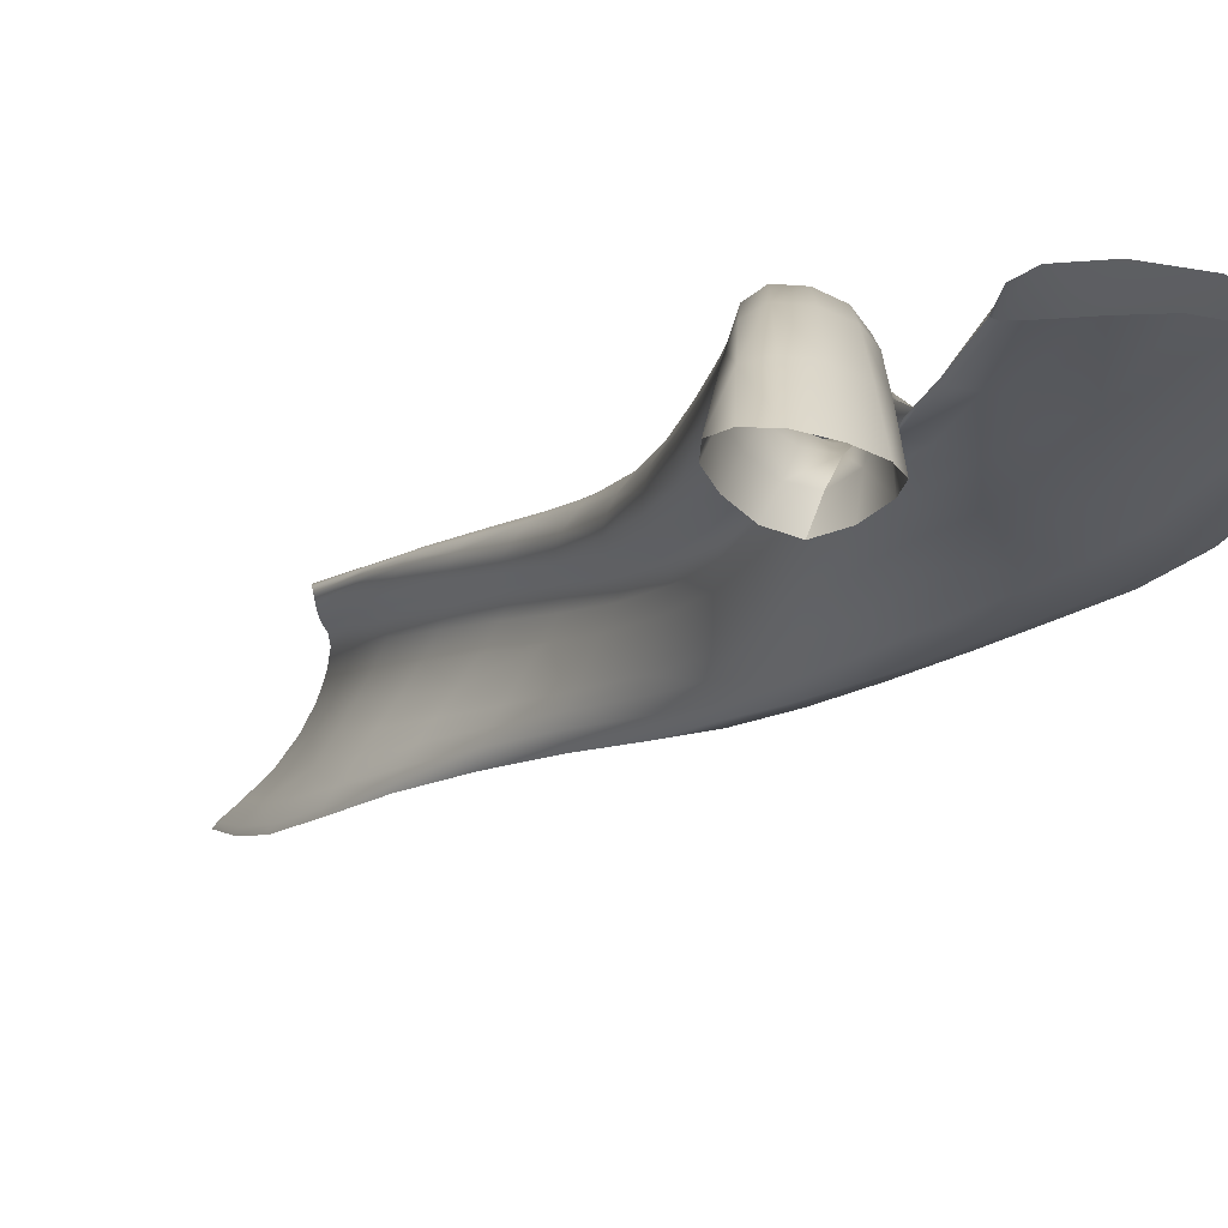
<metadata>
{"format":"obj","ext":"obj","renderer":"f3d","projection":"perspective","resolution":1024,"background":"white","views":[{"elev":12.8,"azim":-28.5,"up":"+Z"}]}
</metadata>
<code>
o Sternocleidomastoid_Muscle_Left
v 0.07278 17.15 0.3206
v 0.04724 17.12 0.3596
v 0.1238 17.23 0.3753
v 0.1459 17.25 0.3339
v 0.1878 17.27 0.2923
v 0.1214 17.19 0.2773
v 0.05268 17.12 0.2524
v -0.003443 17.06 0.2978
v -0.03194 17.01 0.3334
v 0.4721 17.29 0.3401
v 0.5169 17.27 0.3481
v 0.5463 17.35 0.2644
v 0.5079 17.39 0.2665
v 0.4798 17.43 0.2554
v 0.4543 17.31 0.3225
v 0.4078 17.16 0.4118
v 0.4263 17.17 0.4317
v 0.481 17.19 0.4462
v 0.05658 17.09 0.3862
v -0.01981 16.96 0.3507
v 0.02552 16.94 0.349
v 0.09473 17.08 0.3953
v 0.1641 17.21 0.4256
v 0.1315 17.22 0.4085
v 0.9025 17.28 0.1596
v 0.8689 17.27 0.1581
v 0.8206 17.36 0.0711
v 0.8535 17.37 0.07138
v 0.8459 17.37 0.09769
v 0.8899 17.29 0.1914
v 0.9364 17.22 0.3002
v 0.9537 17.2 0.2608
v 0.919 17.18 0.2577
v 0.5721 18.49 -0.308
v 0.5915 18.47 -0.2646
v 0.6212 18.31 -0.2077
v 0.6117 18.33 -0.2499
v 0.5954 18.34 -0.2899
v 0.5486 18.5 -0.347
v 0.5044 18.66 -0.4035
v 0.5365 18.65 -0.3627
v 0.5651 18.63 -0.3162
v 0.1556 17.08 0.3821
v 0.0966 16.95 0.3277
v 0.1667 16.98 0.298
v 0.2165 17.09 0.3562
v 0.2701 17.21 0.3951
v 0.2169 17.2 0.4183
v 0.404 19.09 -0.5891
v 0.3709 19.09 -0.6234
v 0.3633 18.96 -0.5863
v 0.3903 18.95 -0.5515
v 0.428 18.95 -0.5063
v 0.4481 19.08 -0.5434
v 0.4812 19.21 -0.5762
v 0.4316 19.22 -0.6201
v 0.3931 19.23 -0.652
v 0.5143 18.98 -0.311
v 0.5248 19.01 -0.3438
v 0.5203 18.89 -0.3105
v 0.5141 18.86 -0.2747
v 0.5033 18.83 -0.2479
v 0.5014 18.96 -0.2879
v 0.5075 19.08 -0.3283
v 0.5229 19.1 -0.3455
v 0.538 19.12 -0.3739
v 0.527 19.04 -0.3916
v 0.5162 19.07 -0.4453
v 0.4981 18.95 -0.4132
v 0.5155 18.92 -0.3598
v 0.5471 19.16 -0.4203
v 0.5434 19.19 -0.4748
v 0.8209 17.29 0.2439
v 0.7884 17.36 0.1444
v 0.7045 17.36 0.1965
v 0.7191 17.28 0.2975
v 0.7333 17.21 0.4158
v 0.8549 17.22 0.3601
v 0.492 18.94 -0.2693
v 0.4941 18.81 -0.2254
v 0.4885 18.8 -0.2043
v 0.4851 18.93 -0.2517
v 0.4884 19.06 -0.3021
v 0.4973 19.07 -0.3153
v 0.2545 17.11 0.3274
v 0.2703 17.15 0.2926
v 0.3335 17.25 0.3259
v 0.304 17.22 0.3644
v 0.2089 17.01 0.2712
v 0.2256 17.06 0.2414
v 0.4797 18.91 -0.2319
v 0.4769 19.04 -0.2844
v 0.4887 18.78 -0.1819
v 0.4973 18.76 -0.1626
v 0.4802 18.89 -0.214
v 0.4677 19.02 -0.2673
v 0.5616 19.05 -0.3857
v 0.5585 19.18 -0.4149
v 0.5508 19.14 -0.3601
v 0.5592 19.01 -0.3338
v 0.5706 18.87 -0.3007
v 0.5668 18.91 -0.3515
v 0.5513 18.94 -0.4055
v 0.5518 19.08 -0.4426
v 0.5536 19.21 -0.4772
v 0.4912 18.89 -0.2025
v 0.4656 19.02 -0.256
v 0.517 18.76 -0.1508
v 0.5386 18.76 -0.1489
v 0.5063 18.9 -0.2
v 0.4705 19.03 -0.253
v 0.3644 19.09 -0.637
v 0.3879 19.24 -0.6647
v 0.4084 19.24 -0.6567
v 0.3835 19.09 -0.6278
v 0.3745 18.95 -0.5902
v 0.3569 18.95 -0.5999
v 0.5514 18.98 -0.2956
v 0.5382 19.11 -0.327
v 0.5235 19.09 -0.3065
v 0.5423 18.95 -0.2671
v 0.5638 18.81 -0.2259
v 0.568 18.84 -0.2593
v 0.5191 18.91 -0.2092
v 0.482 19.05 -0.2608
v 0.5528 18.76 -0.1592
v 0.5605 18.77 -0.1773
v 0.5291 18.92 -0.2255
v 0.4963 19.06 -0.2745
v 0.7996 17.26 0.1967
v 0.8443 17.16 0.3066
v 0.7431 17.15 0.365
v 0.7087 17.26 0.2461
v 0.6765 17.36 0.1455
v 0.7568 17.36 0.1024
v 0.4836 18.52 -0.3839
v 0.4792 18.52 -0.4071
v 0.5295 18.36 -0.3501
v 0.528 18.36 -0.328
v 0.5309 18.35 -0.3008
v 0.4944 18.51 -0.3545
v 0.4582 18.67 -0.4089
v 0.4381 18.67 -0.443
v 0.4267 18.68 -0.4692
v 0.4728 17.28 0.2968
v 0.4542 17.15 0.3947
v 0.4142 17.16 0.3937
v 0.4475 17.31 0.2994
v 0.4581 17.43 0.2232
v 0.4858 17.4 0.2195
v 0.5255 17.36 0.2053
v 0.5253 17.25 0.2921
v 0.5247 17.13 0.3957
v 0.4274 19.09 -0.5937
v 0.4468 19.23 -0.6263
v 0.491 19.23 -0.5821
v 0.4794 19.09 -0.546
v 0.4739 18.94 -0.5058
v 0.4196 18.95 -0.5546
v 0.1814 17.21 0.2377
v 0.1234 17.16 0.2061
v 0.2394 17.28 0.2581
v 0.3012 17.29 0.2422
v 0.2349 17.22 0.2216
v 0.1864 17.17 0.1818
v 0.5358 18.93 -0.2443
v 0.5099 19.08 -0.2894
v 0.5627 18.79 -0.199
v 0.2128 17.36 0.3283
v 0.2737 17.46 0.309
v 0.3057 17.47 0.2694
v 0.2494 17.36 0.2878
v 0.1951 17.35 0.37
v 0.2604 17.46 0.3496
v 0.3287 17.57 0.281
v 0.3783 17.68 0.2399
v 0.4015 17.69 0.2031
v 0.3563 17.58 0.2429
v 0.3186 17.56 0.3202
v 0.3712 17.67 0.2777
v 0.4231 17.81 0.1812
v 0.4621 17.94 0.1138
v 0.4762 17.95 0.07795
v 0.4418 17.82 0.1446
v 0.4194 17.8 0.2183
v 0.4623 17.93 0.1496
v 0.5239 17.47 0.2287
v 0.5357 17.55 0.2028
v 0.5007 17.54 0.2358
v 0.4877 17.47 0.248
v 0.5628 17.45 0.2096
v 0.5755 17.55 0.1667
v 0.5591 17.64 0.1651
v 0.5886 17.75 0.1139
v 0.5643 17.73 0.1591
v 0.5291 17.62 0.2061
v 0.5933 17.65 0.1186
v 0.6144 17.76 0.06233
v 0.6185 17.86 0.04754
v 0.6383 17.99 -0.02539
v 0.6215 17.97 0.0218
v 0.5976 17.84 0.09459
v 0.6369 17.88 -0.0052
v 0.65 18.01 -0.07662
v 0.2034 17.34 0.4048
v 0.2703 17.45 0.384
v 0.2339 17.33 0.4239
v 0.3003 17.45 0.4029
v 0.3302 17.56 0.3553
v 0.3845 17.67 0.3141
v 0.3599 17.55 0.3756
v 0.4138 17.66 0.3365
v 0.4345 17.79 0.2559
v 0.4792 17.92 0.1868
v 0.4634 17.78 0.28
v 0.5076 17.92 0.2109
v 0.6455 17.93 -0.2179
v 0.6085 18.06 -0.2703
v 0.624 18.06 -0.262
v 0.6625 17.93 -0.2042
v 0.7013 17.8 -0.1418
v 0.6849 17.8 -0.1609
v 0.6568 17.8 -0.1558
v 0.624 17.93 -0.2092
v 0.5938 18.06 -0.2584
v 0.7253 17.67 -0.1011
v 0.7365 17.67 -0.07861
v 0.7708 17.56 -0.01867
v 0.7667 17.56 -0.04294
v 0.7335 17.56 -0.04216
v 0.6936 17.68 -0.0987
v 0.8088 17.46 0.009215
v 0.8067 17.45 0.03388
v 0.7756 17.46 0.009398
v 0.4381 17.42 0.2832
v 0.4671 17.5 0.2682
v 0.4383 17.46 0.3021
v 0.3907 17.36 0.3247
v 0.4151 17.37 0.2803
v 0.5029 17.59 0.2387
v 0.5407 17.7 0.1933
v 0.5213 17.67 0.2264
v 0.4818 17.57 0.2706
v 0.5756 17.82 0.1306
v 0.6035 17.94 0.05963
v 0.5889 17.92 0.09667
v 0.5575 17.79 0.1658
v 0.2827 17.33 0.4183
v 0.3471 17.44 0.3973
v 0.3313 17.33 0.3955
v 0.3924 17.44 0.3739
v 0.4041 17.55 0.3706
v 0.455 17.66 0.3323
v 0.4455 17.55 0.3465
v 0.4922 17.66 0.3076
v 0.5013 17.78 0.2764
v 0.5419 17.91 0.2074
v 0.5342 17.78 0.2511
v 0.5706 17.91 0.1823
v 0.7589 17.45 0.07854
v 0.7334 17.55 0.02566
v 0.6768 17.55 0.07762
v 0.6889 17.45 0.13
v 0.7132 17.67 -0.03477
v 0.6927 17.79 -0.09929
v 0.6696 17.79 -0.04505
v 0.6725 17.67 0.01862
v 0.6666 17.92 -0.1644
v 0.6377 18.06 -0.2259
v 0.6478 18.04 -0.1761
v 0.6617 17.91 -0.1115
v 0.3612 17.33 0.3633
v 0.4181 17.44 0.3398
v 0.467 17.55 0.3099
v 0.5098 17.66 0.2684
v 0.5483 17.78 0.2101
v 0.5821 17.91 0.1415
v 0.5736 17.91 -0.1034
v 0.5691 18.04 -0.1673
v 0.5744 18.05 -0.2013
v 0.5901 17.92 -0.1438
v 0.6032 17.79 -0.08313
v 0.5736 17.79 -0.03822
v 0.5453 17.78 0.01141
v 0.5575 17.9 -0.05688
v 0.5644 18.03 -0.1261
v 0.5721 17.67 0.02013
v 0.6137 17.67 -0.02337
v 0.6271 17.56 0.03251
v 0.5733 17.56 0.07228
v 0.5262 17.56 0.1131
v 0.534 17.66 0.06707
v 0.5813 17.46 0.1189
v 0.6487 17.46 0.08154
v 0.5942 17.35 0.1802
v 0.5246 17.46 0.1524
v 0.5183 17.84 0.06663
v 0.5417 17.97 -0.00501
v 0.5498 17.98 -0.02558
v 0.5293 17.85 0.04685
v 0.504 17.73 0.1154
v 0.49 17.72 0.1339
v 0.4708 17.71 0.145
v 0.5018 17.84 0.08008
v 0.5277 17.98 0.01012
v 0.4601 17.61 0.1818
v 0.4783 17.63 0.1663
v 0.4592 17.55 0.1976
v 0.4313 17.52 0.2106
v 0.398 17.49 0.2179
v 0.4369 17.59 0.1897
v 0.406 17.44 0.2207
v 0.4536 17.48 0.2073
v 0.3922 17.39 0.2299
v 0.3517 17.39 0.2336
v 0.5426 17.87 -0.000558
v 0.5576 18 -0.07238
v 0.5223 17.76 0.06857
v 0.5028 17.65 0.1219
v 0.4895 17.56 0.16
v 0.4876 17.48 0.1832
v 0.4722 17.83 0.1085
v 0.5019 17.97 0.04058
v 0.4368 17.7 0.1698
v 0.3973 17.58 0.2113
v 0.3516 17.48 0.2383
v 0.2976 17.37 0.2561
v 0.5587 18.2 -0.2801
v 0.5825 18.06 -0.2335
v 0.5561 18.2 -0.2517
v 0.565 18.21 -0.3029
v 0.5572 18.12 -0.06613
v 0.5462 18.12 -0.04956
v 0.5555 18.26 -0.09867
v 0.5642 18.26 -0.1169
v 0.5645 18.27 -0.1418
v 0.5611 18.12 -0.0883
v 0.5615 18.15 -0.1338
v 0.5572 18.3 -0.1873
v 0.5467 18.33 -0.2365
v 0.5598 18.17 -0.1844
v 0.5245 18.11 -0.0208
v 0.5034 18.09 0.0135
v 0.5214 18.24 -0.04337
v 0.5376 18.25 -0.07306
v 0.4944 18.08 0.0467
v 0.4986 18.07 0.07956
v 0.5262 18.21 0.01678
v 0.5179 18.22 -0.01287
v 0.6374 18.13 -0.0964
v 0.6428 18.16 -0.1446
v 0.6241 18.28 -0.1604
v 0.6246 18.25 -0.1138
v 0.6282 18.1 -0.05023
v 0.5174 18.06 0.1128
v 0.5451 18.05 0.1338
v 0.5716 18.19 0.05933
v 0.5458 18.2 0.04392
v 0.5752 18.21 -0.3164
v 0.5364 18.36 -0.3634
v 0.5502 18.36 -0.3597
v 0.5896 18.21 -0.3115
v 0.6203 18.08 -0.01089
v 0.6271 18.22 -0.0737
v 0.6292 18.21 -0.03671
v 0.6144 18.06 0.02706
v 0.576 18.05 0.1297
v 0.6009 18.04 0.1062
v 0.6199 18.19 0.03243
v 0.5986 18.19 0.05378
v 0.6389 18.17 -0.1899
v 0.6525 18.03 -0.1266
v 0.6271 18.19 -0.2343
v 0.6108 18.05 0.06904
v 0.6284 18.2 0.000474
v 0.4044 18.82 -0.5009
v 0.4336 18.81 -0.4605
v 0.385 18.82 -0.5319
v 0.5307 18.71 -0.2349
v 0.551 18.56 -0.1948
v 0.542 18.55 -0.1713
v 0.521 18.69 -0.2087
v 0.533 18.74 -0.2705
v 0.5507 18.59 -0.2279
v 0.5211 18.77 -0.3216
v 0.5349 18.62 -0.2794
v 0.4981 18.8 -0.3758
v 0.5102 18.64 -0.3334
v 0.5107 18.68 -0.1858
v 0.5297 18.54 -0.1491
v 0.5226 18.52 -0.1251
v 0.5053 18.66 -0.1631
v 0.5102 18.64 -0.1373
v 0.5291 18.5 -0.09634
v 0.5438 18.49 -0.07083
v 0.5235 18.63 -0.1149
v 0.5759 18.76 -0.3074
v 0.5892 18.6 -0.2591
v 0.5537 18.79 -0.3633
v 0.5884 18.72 -0.2541
v 0.6062 18.56 -0.2043
v 0.5433 18.62 -0.1029
v 0.561 18.48 -0.05661
v 0.5795 18.48 -0.05418
v 0.5639 18.62 -0.1017
v 0.3815 18.82 -0.544
v 0.4272 18.68 -0.4801
v 0.397 18.81 -0.5349
v 0.441 18.67 -0.4725
v 0.5917 18.69 -0.2131
v 0.6136 18.53 -0.1647
v 0.5909 18.66 -0.1808
v 0.6153 18.51 -0.1341
v 0.5796 18.62 -0.1123
v 0.5976 18.48 -0.06405
v 0.6111 18.48 -0.08264
v 0.5892 18.63 -0.1308
v 0.5213 18.8 -0.4122
v 0.4809 18.8 -0.4574
v 0.5191 18.95 -0.4565
v 0.5915 18.64 -0.1535
v 0.6158 18.49 -0.1064
v 0.51 18.5 -0.3242
v 0.4834 18.66 -0.3745
v 0.5376 18.34 -0.2723
v 0.5283 18.48 -0.2866
v 0.5622 18.41 -0.1576
v 0.5611 18.43 -0.1867
v 0.5538 18.4 -0.1369
v 0.5476 18.46 -0.2352
v 0.539 18.39 -0.1137
v 0.5279 18.38 -0.08738
v 0.5306 18.36 -0.05772
v 0.543 18.35 -0.03014
v 0.6066 18.44 -0.2124
v 0.6178 18.4 -0.1614
v 0.5611 18.34 -0.01012
v 0.5825 18.34 -0.001909
v 0.4829 18.52 -0.4189
v 0.4963 18.52 -0.4138
v 0.6251 18.38 -0.1216
v 0.6288 18.36 -0.08828
v 0.6048 18.33 -0.00974
v 0.6223 18.33 -0.02936
v 0.5208 18.51 -0.3861
v 0.4697 18.67 -0.4436
v 0.5724 18.35 -0.3309
v 0.6291 18.34 -0.05654
v 0.4877 19.08 -0.4957
v 0.52 19.2 -0.5273
v 0.4664 18.95 -0.4611
v 0.6085 17.27 0.333
v 0.596 17.2 0.4427
v 0.6178 17.35 0.2387
v 0.6106 17.25 0.2765
v 0.6288 17.13 0.3903
v 0.5226 19.08 -0.4959
v 0.5289 19.22 -0.5326
v 0.6207 17.44 0.1752
v 0.6233 17.55 0.1248
v 0.6318 17.66 0.06977
v 0.6425 17.78 0.00909
v 0.6515 17.9 -0.05831
v 0.6062 17.92 -0.1818
v 0.6303 17.8 -0.1261
v 0.6553 17.68 -0.06789
v 0.6837 17.56 -0.01132
v 0.7178 17.46 0.03927
v 0.5572 18.19 -0.2218
v 0.6088 18.2 -0.2795
v 0.4669 18.81 -0.4204
v 0.4348 18.81 -0.5021
v 0.2641 17.19 0.2486
v 0.3199 17.26 0.2735
v 0.2193 17.13 0.2026
v 0.4437 17.32 0.3085
v 0.4534 17.41 0.25
v 0.4013 17.16 0.3993
v 0.3976 17.36 0.2561
f 1 2 3 4
f 1 4 5 6
f 1 6 7 8
f 1 8 9 2
f 10 11 12 13
f 10 13 14 15
f 10 15 16 17
f 10 17 18 11
f 19 20 21 22
f 19 22 23 24
f 19 24 3 2
f 19 2 9 20
f 25 26 27 28
f 25 28 29 30
f 25 30 31 32
f 25 32 33 26
f 34 35 36 37
f 34 37 38 39
f 34 39 40 41
f 34 41 42 35
f 43 44 45 46
f 43 46 47 48
f 43 48 23 22
f 43 22 21 44
f 49 50 51 52
f 49 52 53 54
f 49 54 55 56
f 49 56 57 50
f 58 59 60 61
f 58 61 62 63
f 58 63 64 65
f 58 65 66 59
f 67 68 69 70
f 67 70 60 59
f 67 59 66 71
f 67 71 72 68
f 73 30 29 74
f 73 74 75 76
f 73 76 77 78
f 73 78 31 30
f 79 63 62 80
f 79 80 81 82
f 79 82 83 84
f 79 84 64 63
f 85 86 87 88
f 85 88 47 46
f 85 46 45 89
f 85 89 90 86
f 91 92 83 82
f 91 82 81 93
f 91 93 94 95
f 91 95 96 92
f 97 98 99 100
f 97 100 101 102
f 97 102 103 104
f 97 104 105 98
f 106 107 96 95
f 106 95 94 108
f 106 108 109 110
f 106 110 111 107
f 112 113 114 115
f 112 115 116 117
f 112 117 51 50
f 112 50 57 113
f 118 119 120 121
f 118 121 122 123
f 118 123 101 100
f 118 100 99 119
f 124 125 111 110
f 124 110 109 126
f 124 126 127 128
f 124 128 129 125
f 130 131 132 133
f 130 133 134 135
f 130 135 27 26
f 130 26 33 131
f 136 137 138 139
f 136 139 140 141
f 136 141 142 143
f 136 143 144 137
f 145 146 147 148
f 145 148 149 150
f 145 150 151 152
f 145 152 153 146
f 154 155 156 157
f 154 157 158 159
f 154 159 116 115
f 154 115 114 155
f 160 161 7 6
f 160 6 5 162
f 160 162 163 164
f 160 164 165 161
f 166 167 129 128
f 166 128 127 168
f 166 168 122 121
f 166 121 120 167
f 169 170 171 172
f 169 172 5 4
f 169 4 3 173
f 169 173 174 170
f 175 176 177 178
f 175 178 171 170
f 175 170 174 179
f 175 179 180 176
f 181 182 183 184
f 181 184 177 176
f 181 176 180 185
f 181 185 186 182
f 187 188 189 190
f 187 190 14 13
f 187 13 12 191
f 187 191 192 188
f 193 194 195 196
f 193 196 189 188
f 193 188 192 197
f 193 197 198 194
f 199 200 201 202
f 199 202 195 194
f 199 194 198 203
f 199 203 204 200
f 205 206 174 173
f 205 173 3 24
f 205 24 23 207
f 205 207 208 206
f 209 210 180 179
f 209 179 174 206
f 209 206 208 211
f 209 211 212 210
f 213 214 186 185
f 213 185 180 210
f 213 210 212 215
f 213 215 216 214
f 217 218 219 220
f 217 220 221 222
f 217 222 223 224
f 217 224 225 218
f 226 222 221 227
f 226 227 228 229
f 226 229 230 231
f 226 231 223 222
f 232 229 228 233
f 232 233 29 28
f 232 28 27 234
f 232 234 230 229
f 235 236 237 238
f 235 238 87 239
f 235 239 14 190
f 235 190 189 236
f 240 241 242 243
f 240 243 237 236
f 240 236 189 196
f 240 196 195 241
f 244 245 246 247
f 244 247 242 241
f 244 241 195 202
f 244 202 201 245
f 248 249 208 207
f 248 207 23 48
f 248 48 47 250
f 248 250 251 249
f 252 253 212 211
f 252 211 208 249
f 252 249 251 254
f 252 254 255 253
f 256 257 216 215
f 256 215 212 253
f 256 253 255 258
f 256 258 259 257
f 260 261 262 263
f 260 263 75 74
f 260 74 29 233
f 260 233 228 261
f 264 265 266 267
f 264 267 262 261
f 264 261 228 227
f 264 227 221 265
f 268 269 270 271
f 268 271 266 265
f 268 265 221 220
f 268 220 219 269
f 272 273 251 250
f 272 250 47 88
f 272 88 87 238
f 272 238 237 273
f 274 275 255 254
f 274 254 251 273
f 274 273 237 243
f 274 243 242 275
f 276 277 259 258
f 276 258 255 275
f 276 275 242 247
f 276 247 246 277
f 278 279 280 281
f 278 281 282 283
f 278 283 284 285
f 278 285 286 279
f 287 283 282 288
f 287 288 289 290
f 287 290 291 292
f 287 292 284 283
f 293 290 289 294
f 293 294 134 295
f 293 295 151 296
f 293 296 291 290
f 297 298 299 300
f 297 300 301 302
f 297 302 303 304
f 297 304 305 298
f 306 302 301 307
f 306 307 308 309
f 306 309 310 311
f 306 311 303 302
f 312 309 308 313
f 312 313 149 314
f 312 314 163 315
f 312 315 310 309
f 316 317 286 285
f 316 285 284 318
f 316 318 301 300
f 316 300 299 317
f 319 318 284 292
f 319 292 291 320
f 319 320 308 307
f 319 307 301 318
f 321 320 291 296
f 321 296 151 150
f 321 150 149 313
f 321 313 308 320
f 322 323 305 304
f 322 304 303 324
f 322 324 177 184
f 322 184 183 323
f 325 324 303 311
f 325 311 310 326
f 325 326 171 178
f 325 178 177 324
f 327 326 310 315
f 327 315 163 162
f 327 162 5 172
f 327 172 171 326
f 328 329 280 330
f 328 330 140 139
f 328 139 138 331
f 328 331 225 329
f 332 298 305 333
f 332 333 334 335
f 332 335 336 337
f 332 337 299 298
f 338 317 299 337
f 338 337 336 339
f 338 339 340 341
f 338 341 286 317
f 342 323 183 343
f 342 343 344 345
f 342 345 334 333
f 342 333 305 323
f 346 182 186 347
f 346 347 348 349
f 346 349 344 343
f 346 343 183 182
f 350 200 204 351
f 350 351 36 352
f 350 352 353 354
f 350 354 201 200
f 355 214 216 356
f 355 356 357 358
f 355 358 348 347
f 355 347 186 214
f 359 218 225 331
f 359 331 138 360
f 359 360 361 362
f 359 362 219 218
f 363 245 201 354
f 363 354 353 364
f 363 364 365 366
f 363 366 246 245
f 367 257 259 368
f 367 368 369 370
f 367 370 357 356
f 367 356 216 257
f 371 372 270 373
f 371 373 38 37
f 371 37 36 351
f 371 351 204 372
f 374 277 246 366
f 374 366 365 375
f 374 375 369 368
f 374 368 259 277
f 376 143 142 377
f 376 377 53 52
f 376 52 51 378
f 376 378 144 143
f 379 380 381 382
f 379 382 62 61
f 379 61 60 383
f 379 383 384 380
f 385 386 384 383
f 385 383 60 70
f 385 70 69 387
f 385 387 388 386
f 389 390 391 392
f 389 392 81 80
f 389 80 62 382
f 389 382 381 390
f 393 394 395 396
f 393 396 94 93
f 393 93 81 392
f 393 392 391 394
f 397 398 42 399
f 397 399 103 102
f 397 102 101 400
f 397 400 401 398
f 402 403 404 405
f 402 405 109 108
f 402 108 94 396
f 402 396 395 403
f 406 407 144 378
f 406 378 51 117
f 406 117 116 408
f 406 408 409 407
f 410 411 401 400
f 410 400 101 123
f 410 123 122 412
f 410 412 413 411
f 414 415 416 417
f 414 417 127 126
f 414 126 109 405
f 414 405 404 415
f 418 41 40 419
f 418 419 158 420
f 418 420 103 399
f 418 399 42 41
f 421 422 413 412
f 421 412 122 168
f 421 168 127 417
f 421 417 416 422
f 423 424 142 141
f 423 141 140 425
f 423 425 340 426
f 423 426 388 424
f 427 380 384 428
f 427 428 336 335
f 427 335 334 429
f 427 429 381 380
f 430 386 388 426
f 430 426 340 339
f 430 339 336 428
f 430 428 384 386
f 431 390 381 429
f 431 429 334 345
f 431 345 344 432
f 431 432 391 390
f 433 394 391 432
f 433 432 344 349
f 433 349 348 434
f 433 434 395 394
f 435 398 401 436
f 435 436 353 352
f 435 352 36 35
f 435 35 42 398
f 437 403 395 434
f 437 434 348 358
f 437 358 357 438
f 437 438 404 403
f 439 407 409 440
f 439 440 361 360
f 439 360 138 137
f 439 137 144 407
f 441 411 413 442
f 441 442 365 364
f 441 364 353 436
f 441 436 401 411
f 443 415 404 438
f 443 438 357 370
f 443 370 369 444
f 443 444 416 415
f 445 446 40 39
f 445 39 38 447
f 445 447 361 440
f 445 440 409 446
f 448 422 416 444
f 448 444 369 375
f 448 375 365 442
f 448 442 413 422
f 449 68 72 450
f 449 450 55 54
f 449 54 53 451
f 449 451 69 68
f 452 11 18 453
f 452 453 77 76
f 452 76 75 454
f 452 454 12 11
f 455 152 151 295
f 455 295 134 133
f 455 133 132 456
f 455 456 153 152
f 457 104 103 420
f 457 420 158 157
f 457 157 156 458
f 457 458 105 104
f 459 191 12 454
f 459 454 75 263
f 459 263 262 460
f 459 460 192 191
f 461 197 192 460
f 461 460 262 267
f 461 267 266 462
f 461 462 198 197
f 463 203 198 462
f 463 462 266 271
f 463 271 270 372
f 463 372 204 203
f 464 224 223 465
f 464 465 282 281
f 464 281 280 329
f 464 329 225 224
f 466 231 230 467
f 466 467 289 288
f 466 288 282 465
f 466 465 223 231
f 468 234 27 135
f 468 135 134 294
f 468 294 289 467
f 468 467 230 234
f 469 341 340 425
f 469 425 140 330
f 469 330 280 279
f 469 279 286 341
f 470 362 361 447
f 470 447 38 373
f 470 373 270 269
f 470 269 219 362
f 471 387 69 451
f 471 451 53 377
f 471 377 142 424
f 471 424 388 387
f 472 408 116 159
f 472 159 158 419
f 472 419 40 446
f 472 446 409 408
f 473 164 163 474
f 473 474 87 86
f 473 86 90 475
f 473 475 165 164
f 476 15 14 477
f 476 477 149 148
f 476 148 147 478
f 476 478 16 15
f 479 239 87 474
f 479 474 163 314
f 479 314 149 477
f 479 477 14 239

</code>
